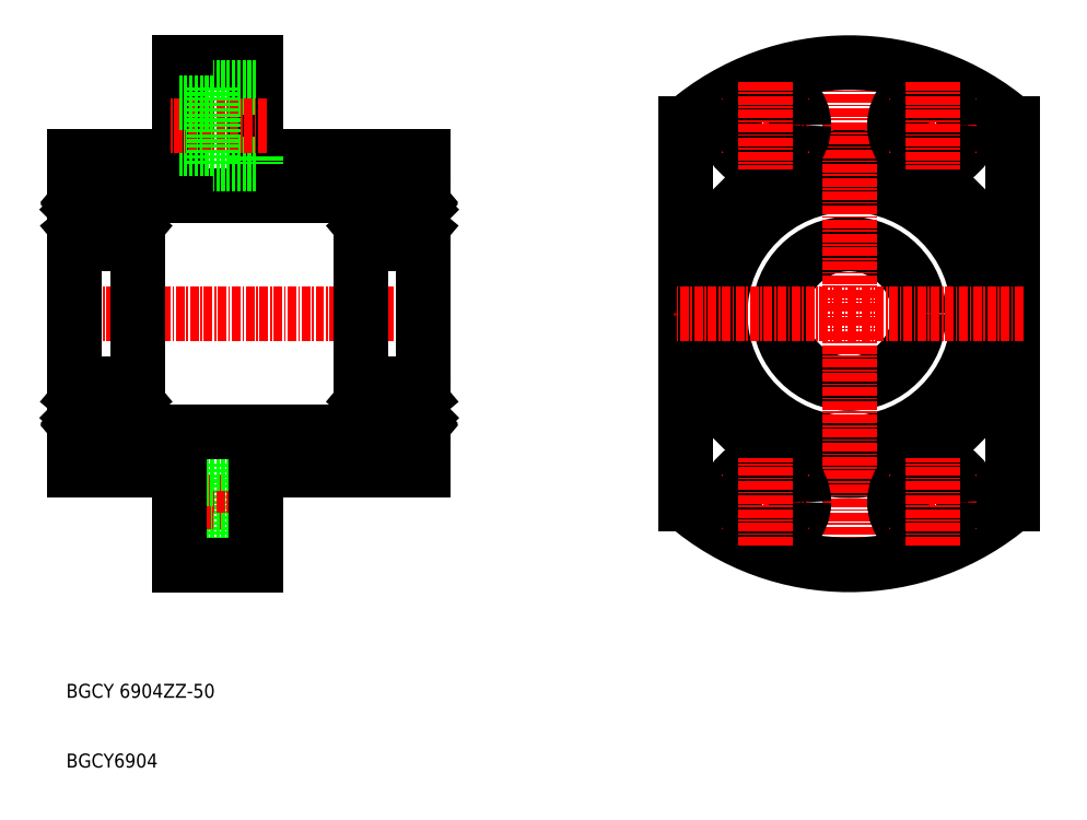
<metadata>
{"format":"dxf","ext":"dxf","renderer":"ezdxf+matplotlib","layout":"modelspace","background":"white","min_lineweight":24,"dpi":150}
</metadata>
<code>
0
SECTION
2
ENTITIES
0
LINE
8
0
10
116.4
20
142.7
30
0
11
140.4
21
142.7
31
0
0
LINE
8
0
10
99.4
20
137.2
30
0
11
131.4
21
137.2
31
0
0
LINE
8
CENTER
10
88.9
20
120.2
30
0
11
141.9
21
120.2
31
0
0
LINE
8
0
10
90.4
20
97.74
30
0
11
90.4
21
142.7
31
0
0
TEXT
8
0
10
89.17
20
65.17
30
0
40
2
1
BGCY 6904ZZ-50
0
TEXT
8
0
10
89.17
20
55.17
30
0
40
2
1
BGCY6904
0
LINE
8
0
10
105.4
20
142.7
30
0
11
105.4
21
156.2
31
0
0
LINE
8
0
10
116.4
20
156.2
30
0
11
116.4
21
142.7
31
0
0
LINE
8
0
10
90.4
20
142.7
30
0
11
105.4
21
142.7
31
0
0
LINE
8
0
10
116.4
20
141.7
30
0
11
110.3
21
141.7
31
0
0
LINE
8
0
10
110.3
20
143.9
30
0
11
105.4
21
143.9
31
0
0
LINE
8
0
10
105.4
20
156.2
30
0
11
116.4
21
156.2
31
0
0
LINE
8
0
10
116.4
20
152.7
30
0
11
110.3
21
152.7
31
0
0
LINE
8
CENTER
10
117.9
20
147.2
30
0
11
103.9
21
147.2
31
0
0
LINE
8
0
10
110.3
20
152.7
30
0
11
110.3
21
141.7
31
0
0
LINE
8
0
10
110.3
20
150.5
30
0
11
105.4
21
150.5
31
0
0
LINE
8
0
10
177.9
20
147.5
30
0
11
177.9
21
92.96
31
0
0
LINE
8
0
10
224.9
20
147.5
30
0
11
224.9
21
92.96
31
0
0
CIRCLE
8
0
10
201.4
20
120.2
30
0
40
18.5
0
CIRCLE
8
0
10
201.4
20
120.2
30
0
40
22.5
0
CIRCLE
8
0
10
201.4
20
120.2
30
0
40
10
0
LINE
8
0
10
140.4
20
142.7
30
0
11
140.4
21
97.74
31
0
0
LINE
8
CENTER
10
201.4
20
157.7
30
0
11
201.4
21
82.74
31
0
0
CIRCLE
8
0
10
189.4
20
93.24
30
0
40
5.5
0
ARC
8
0
10
201.4
20
120.2
30
0
40
36
50
229.2
51
310.8
0
LINE
8
CENTER
10
226.4
20
120.2
30
0
11
176.4
21
120.2
31
0
0
LINE
8
CENTER
10
183.2
20
93.24
30
0
11
195.7
21
93.24
31
0
0
CIRCLE
8
0
10
213.4
20
93.24
30
0
40
5.5
0
LINE
8
CENTER
10
219.7
20
93.24
30
0
11
207.2
21
93.24
31
0
0
CIRCLE
8
0
10
189.4
20
93.24
30
0
40
3.3
0
LINE
8
CENTER
10
189.4
20
86.99
30
0
11
189.4
21
99.49
31
0
0
CIRCLE
8
0
10
213.4
20
93.24
30
0
40
3.3
0
LINE
8
CENTER
10
213.4
20
86.99
30
0
11
213.4
21
99.49
31
0
0
ARC
8
0
10
201.4
20
120.2
30
0
40
36
50
49.25
51
130.8
0
CIRCLE
8
0
10
189.4
20
147.2
30
0
40
5.5
0
LINE
8
CENTER
10
183.2
20
147.2
30
0
11
195.7
21
147.2
31
0
0
CIRCLE
8
0
10
213.4
20
147.2
30
0
40
5.5
0
LINE
8
CENTER
10
219.7
20
147.2
30
0
11
207.2
21
147.2
31
0
0
CIRCLE
8
0
10
189.4
20
147.2
30
0
40
3.3
0
CIRCLE
8
0
10
213.4
20
147.2
30
0
40
3.3
0
LINE
8
CENTER
10
213.4
20
153.5
30
0
11
213.4
21
141
31
0
0
LINE
8
CENTER
10
189.4
20
153.5
30
0
11
189.4
21
141
31
0
0
CIRCLE
8
0
10
94.9
20
134.5
30
0
40
2.381
0
LINE
8
0
10
90.7
20
130.2
30
0
11
99.1
21
130.2
31
0
0
LINE
8
0
10
90.7
20
138.7
30
0
11
99.1
21
138.7
31
0
0
LINE
8
0
10
91.78
20
136.3
30
0
11
91.78
21
135.8
31
0
0
LINE
8
0
10
91.54
20
136.8
30
0
11
91.58
21
135.9
31
0
0
LINE
8
0
10
91.58
20
132.1
30
0
11
91.85
21
132.9
31
0
0
LINE
8
0
10
91.78
20
135.8
30
0
11
91.03
21
135.1
31
0
0
LINE
8
0
10
91.03
20
135.1
30
0
11
91.03
21
132.8
31
0
0
LINE
8
0
10
90.83
20
135.2
30
0
11
90.83
21
132.8
31
0
0
LINE
8
0
10
91.48
20
132.8
30
0
11
91.03
21
132.8
31
0
0
LINE
8
0
10
91.48
20
132.6
30
0
11
91.48
21
132.8
31
0
0
LINE
8
0
10
90.6
20
132.4
30
0
11
90.9
21
132.4
31
0
0
LINE
8
0
10
91.03
20
132.6
30
0
11
91.48
21
132.6
31
0
0
ARC
8
0
10
91.03
20
132.8
30
0
40
0.2
50
180
51
270
0
LINE
8
0
10
90.9
20
132.4
30
0
11
91.18
21
132.1
31
0
0
ARC
8
0
10
91.33
20
132.2
30
0
40
0.2
50
220
51
270
0
LINE
8
0
10
91.33
20
132
30
0
11
91.4
21
132
31
0
0
ARC
8
0
10
91.4
20
132.2
30
0
40
0.2
50
270
51
340
0
ARC
8
0
10
90.6
20
132.2
30
0
40
0.2
50
90
51
180
0
LINE
8
0
10
91.58
20
135.9
30
0
11
90.83
21
135.2
31
0
0
LINE
8
0
10
92.04
20
133
30
0
11
93.05
21
133
31
0
0
ARC
8
0
10
92.04
20
132.8
30
0
40
0.2
50
90
51
160
0
ARC
8
0
10
91.44
20
136.8
30
0
40
0.3
50
4.997
51
140
0
LINE
8
0
10
91.74
20
136.8
30
0
11
91.8
21
136.1
31
0
0
LINE
8
0
10
91.14
20
136.3
30
0
11
91.27
21
136.4
31
0
0
LINE
8
0
10
91.27
20
136.4
30
0
11
91.11
21
136.6
31
0
0
LINE
8
0
10
90.5
20
136.7
30
0
11
90.96
21
136.7
31
0
0
LINE
8
0
10
91.14
20
136.3
30
0
11
90.99
21
136.4
31
0
0
ARC
8
0
10
91.12
20
136.6
30
0
40
0.2
50
140
51
230.1
0
LINE
8
0
10
90.96
20
136.7
30
0
11
91.21
21
137
31
0
0
LINE
8
0
10
91.11
20
136.6
30
0
11
91.37
21
136.9
31
0
0
ARC
8
0
10
91.44
20
136.8
30
0
40
0.1
50
2.82
51
140
0
ARC
8
0
10
90.5
20
136.8
30
0
40
0.1
50
180
51
270
0
LINE
8
0
10
91.9
20
136
30
0
11
93.05
21
136
31
0
0
ARC
8
0
10
91.9
20
136.1
30
0
40
0.1
50
185
51
270
0
LINE
8
0
10
99.4
20
138.4
30
0
11
99.4
21
102
31
0
0
LINE
8
0
10
98.26
20
136.8
30
0
11
98.22
21
135.9
31
0
0
LINE
8
0
10
98.02
20
136.3
30
0
11
98.02
21
135.8
31
0
0
LINE
8
0
10
96.75
20
133
30
0
11
97.76
21
133
31
0
0
LINE
8
0
10
98.97
20
135.2
30
0
11
98.97
21
132.8
31
0
0
LINE
8
0
10
98.77
20
135.1
30
0
11
98.77
21
132.8
31
0
0
LINE
8
0
10
99.2
20
132.4
30
0
11
98.9
21
132.4
31
0
0
ARC
8
0
10
97.76
20
132.8
30
0
40
0.2
50
19.88
51
90
0
ARC
8
0
10
98.41
20
132.2
30
0
40
0.2
50
199.9
51
270
0
ARC
8
0
10
98.47
20
132.2
30
0
40
0.2001
50
270
51
319.9
0
ARC
8
0
10
98.77
20
132.8
30
0
40
0.2
50
270
51
360
0
LINE
8
0
10
98.47
20
132
30
0
11
98.41
21
132
31
0
0
LINE
8
0
10
98.9
20
132.4
30
0
11
98.63
21
132.1
31
0
0
LINE
8
0
10
98.22
20
132.1
30
0
11
97.95
21
132.9
31
0
0
LINE
8
0
10
98.32
20
132.8
30
0
11
98.77
21
132.8
31
0
0
LINE
8
0
10
98.32
20
132.6
30
0
11
98.32
21
132.8
31
0
0
LINE
8
0
10
98.77
20
132.6
30
0
11
98.32
21
132.6
31
0
0
ARC
8
0
10
99.2
20
132.2
30
0
40
0.2
50
360
51
90
0
LINE
8
0
10
98.22
20
135.9
30
0
11
98.97
21
135.2
31
0
0
LINE
8
0
10
98.02
20
135.8
30
0
11
98.77
21
135.1
31
0
0
LINE
8
0
10
96.75
20
136
30
0
11
97.9
21
136
31
0
0
LINE
8
0
10
99.3
20
136.7
30
0
11
98.84
21
136.7
31
0
0
ARC
8
0
10
98.36
20
136.8
30
0
40
0.3031
50
40.05
51
175.1
0
ARC
8
0
10
97.9
20
136.1
30
0
40
0.1004
50
270
51
354.9
0
ARC
8
0
10
98.69
20
136.6
30
0
40
0.2001
50
309.9
51
40.13
0
ARC
8
0
10
98.36
20
136.8
30
0
40
0.1034
50
39.87
51
175
0
LINE
8
0
10
98.69
20
136.6
30
0
11
98.44
21
136.8
31
0
0
LINE
8
0
10
98.54
20
136.4
30
0
11
98.69
21
136.6
31
0
0
LINE
8
0
10
98.66
20
136.3
30
0
11
98.54
21
136.4
31
0
0
LINE
8
0
10
98.84
20
136.7
30
0
11
98.6
21
137
31
0
0
LINE
8
0
10
98.66
20
136.3
30
0
11
98.82
21
136.4
31
0
0
LINE
8
0
10
98.06
20
136.8
30
0
11
98
21
136.1
31
0
0
ARC
8
0
10
99.3
20
136.8
30
0
40
0.1
50
270
51
360
0
ARC
8
0
10
90.7
20
138.4
30
0
40
0.3
50
90
51
180
0
ARC
8
0
10
99.1
20
138.4
30
0
40
0.3
50
0
51
90
0
ARC
8
0
10
99.1
20
130.5
30
0
40
0.3
50
270
51
0
0
ARC
8
0
10
90.7
20
130.5
30
0
40
0.3
50
180
51
270
0
LINE
8
0
10
131.4
20
138.4
30
0
11
131.4
21
102
31
0
0
ARC
8
0
10
131.5
20
136.8
30
0
40
0.1
50
180
51
270
0
ARC
8
0
10
131.6
20
132.2
30
0
40
0.2
50
90
51
180
0
ARC
8
0
10
131.7
20
130.5
30
0
40
0.3
50
180
51
270
0
LINE
8
0
10
131.7
20
130.2
30
0
11
140.1
21
130.2
31
0
0
CIRCLE
8
0
10
135.9
20
134.5
30
0
40
2.381
0
LINE
8
0
10
132
20
135.1
30
0
11
132
21
132.8
31
0
0
LINE
8
0
10
131.8
20
135.2
30
0
11
131.8
21
132.8
31
0
0
LINE
8
0
10
132.6
20
132.1
30
0
11
132.9
21
132.9
31
0
0
LINE
8
0
10
132.5
20
132.8
30
0
11
132
21
132.8
31
0
0
LINE
8
0
10
132.5
20
132.6
30
0
11
132.5
21
132.8
31
0
0
LINE
8
0
10
132
20
132.6
30
0
11
132.5
21
132.6
31
0
0
LINE
8
0
10
131.9
20
132.4
30
0
11
132.2
21
132.1
31
0
0
ARC
8
0
10
132.3
20
132.2
30
0
40
0.2
50
220
51
270
0
LINE
8
0
10
132.3
20
132
30
0
11
132.4
21
132
31
0
0
ARC
8
0
10
132.4
20
132.2
30
0
40
0.2
50
270
51
340
0
LINE
8
0
10
133
20
133
30
0
11
134.1
21
133
31
0
0
ARC
8
0
10
133
20
132.8
30
0
40
0.2
50
90
51
160
0
LINE
8
0
10
131.6
20
132.4
30
0
11
131.9
21
132.4
31
0
0
ARC
8
0
10
132
20
132.8
30
0
40
0.2
50
180
51
270
0
ARC
8
0
10
132.4
20
136.8
30
0
40
0.3
50
4.997
51
140
0
LINE
8
0
10
132.7
20
136.8
30
0
11
132.8
21
136.1
31
0
0
LINE
8
0
10
132.1
20
136.3
30
0
11
132.3
21
136.4
31
0
0
LINE
8
0
10
132.3
20
136.4
30
0
11
132.1
21
136.6
31
0
0
LINE
8
0
10
132.1
20
136.3
30
0
11
132
21
136.4
31
0
0
ARC
8
0
10
132.1
20
136.6
30
0
40
0.2
50
140
51
230.1
0
LINE
8
0
10
132
20
136.7
30
0
11
132.2
21
137
31
0
0
LINE
8
0
10
132.1
20
136.6
30
0
11
132.4
21
136.9
31
0
0
ARC
8
0
10
132.4
20
136.8
30
0
40
0.1
50
2.82
51
140
0
LINE
8
0
10
131.5
20
136.7
30
0
11
132
21
136.7
31
0
0
LINE
8
0
10
132.8
20
135.8
30
0
11
132
21
135.1
31
0
0
LINE
8
0
10
132.6
20
135.9
30
0
11
131.8
21
135.2
31
0
0
LINE
8
0
10
132.9
20
136
30
0
11
134.1
21
136
31
0
0
LINE
8
0
10
132.8
20
136.3
30
0
11
132.8
21
135.8
31
0
0
LINE
8
0
10
132.5
20
136.8
30
0
11
132.6
21
135.9
31
0
0
ARC
8
0
10
132.9
20
136.1
30
0
40
0.1
50
185
51
270
0
LINE
8
0
10
140
20
135.2
30
0
11
140
21
132.8
31
0
0
LINE
8
0
10
139.8
20
135.1
30
0
11
139.8
21
132.8
31
0
0
LINE
8
0
10
140.2
20
132.4
30
0
11
139.9
21
132.4
31
0
0
ARC
8
0
10
140.1
20
130.5
30
0
40
0.3
50
270
51
0
0
LINE
8
0
10
137.8
20
133
30
0
11
138.8
21
133
31
0
0
ARC
8
0
10
138.8
20
132.8
30
0
40
0.2
50
19.88
51
90
0
ARC
8
0
10
139.4
20
132.2
30
0
40
0.2
50
199.9
51
270
0
ARC
8
0
10
139.5
20
132.2
30
0
40
0.2001
50
270
51
319.9
0
ARC
8
0
10
139.8
20
132.8
30
0
40
0.2
50
270
51
360
0
LINE
8
0
10
139.5
20
132
30
0
11
139.4
21
132
31
0
0
LINE
8
0
10
139.9
20
132.4
30
0
11
139.6
21
132.1
31
0
0
LINE
8
0
10
139.2
20
132.1
30
0
11
139
21
132.9
31
0
0
LINE
8
0
10
139.3
20
132.8
30
0
11
139.8
21
132.8
31
0
0
LINE
8
0
10
139.3
20
132.6
30
0
11
139.3
21
132.8
31
0
0
LINE
8
0
10
139.8
20
132.6
30
0
11
139.3
21
132.6
31
0
0
ARC
8
0
10
140.2
20
132.2
30
0
40
0.2
50
360
51
90
0
LINE
8
0
10
140.3
20
136.7
30
0
11
139.8
21
136.7
31
0
0
ARC
8
0
10
139.4
20
136.8
30
0
40
0.3031
50
40.05
51
175.1
0
ARC
8
0
10
139.7
20
136.6
30
0
40
0.2001
50
309.9
51
40.13
0
ARC
8
0
10
139.4
20
136.8
30
0
40
0.1034
50
39.87
51
175
0
LINE
8
0
10
139.7
20
136.6
30
0
11
139.4
21
136.8
31
0
0
LINE
8
0
10
139.5
20
136.4
30
0
11
139.7
21
136.6
31
0
0
LINE
8
0
10
139.7
20
136.3
30
0
11
139.5
21
136.4
31
0
0
LINE
8
0
10
139.8
20
136.7
30
0
11
139.6
21
137
31
0
0
LINE
8
0
10
139.7
20
136.3
30
0
11
139.8
21
136.4
31
0
0
LINE
8
0
10
139.1
20
136.8
30
0
11
139
21
136.1
31
0
0
LINE
8
0
10
139.2
20
135.9
30
0
11
140
21
135.2
31
0
0
LINE
8
0
10
139
20
135.8
30
0
11
139.8
21
135.1
31
0
0
LINE
8
0
10
137.8
20
136
30
0
11
138.9
21
136
31
0
0
LINE
8
0
10
139.3
20
136.8
30
0
11
139.2
21
135.9
31
0
0
LINE
8
0
10
139
20
136.3
30
0
11
139
21
135.8
31
0
0
ARC
8
0
10
138.9
20
136.1
30
0
40
0.1004
50
270
51
354.9
0
ARC
8
0
10
140.3
20
136.8
30
0
40
0.1
50
270
51
360
0
ARC
8
0
10
131.7
20
138.4
30
0
40
0.3
50
90
51
180
0
LINE
8
0
10
131.7
20
138.7
30
0
11
140.1
21
138.7
31
0
0
ARC
8
0
10
140.1
20
138.4
30
0
40
0.3
50
0
51
90
0
LINE
8
0
10
116.4
20
142.7
30
0
11
116.4
21
141.7
31
0
0
LINE
8
0
10
116.4
20
97.74
30
0
11
116.4
21
98.74
31
0
0
ARC
8
0
10
140.1
20
102
30
0
40
0.3
50
270
51
0
0
LINE
8
0
10
131.7
20
101.7
30
0
11
140.1
21
101.7
31
0
0
ARC
8
0
10
131.7
20
102
30
0
40
0.3
50
180
51
270
0
ARC
8
0
10
140.3
20
103.7
30
0
40
0.1
50
0.00874
51
90
0
ARC
8
0
10
138.9
20
104.4
30
0
40
0.1004
50
5.144
51
90
0
LINE
8
0
10
139
20
104.2
30
0
11
139
21
104.6
31
0
0
LINE
8
0
10
139.3
20
103.7
30
0
11
139.2
21
104.6
31
0
0
LINE
8
0
10
137.8
20
104.5
30
0
11
138.9
21
104.5
31
0
0
LINE
8
0
10
139
20
104.6
30
0
11
139.8
21
105.4
31
0
0
LINE
8
0
10
139.2
20
104.6
30
0
11
140
21
105.3
31
0
0
LINE
8
0
10
139.1
20
103.7
30
0
11
139
21
104.4
31
0
0
LINE
8
0
10
139.7
20
104.2
30
0
11
139.8
21
104.1
31
0
0
LINE
8
0
10
139.8
20
103.8
30
0
11
139.6
21
103.5
31
0
0
LINE
8
0
10
139.7
20
104.2
30
0
11
139.5
21
104
31
0
0
LINE
8
0
10
139.5
20
104
30
0
11
139.7
21
103.9
31
0
0
LINE
8
0
10
139.7
20
103.9
30
0
11
139.4
21
103.6
31
0
0
ARC
8
0
10
139.4
20
103.7
30
0
40
0.1034
50
185
51
320.1
0
ARC
8
0
10
139.7
20
103.9
30
0
40
0.2001
50
319.9
51
50.09
0
ARC
8
0
10
139.4
20
103.7
30
0
40
0.3031
50
184.9
51
320
0
LINE
8
0
10
140.3
20
103.8
30
0
11
139.8
21
103.8
31
0
0
ARC
8
0
10
140.2
20
108.3
30
0
40
0.2
50
270
51
0.00437
0
LINE
8
0
10
139.8
20
107.9
30
0
11
139.3
21
107.9
31
0
0
LINE
8
0
10
139.3
20
107.9
30
0
11
139.3
21
107.7
31
0
0
LINE
8
0
10
139.3
20
107.7
30
0
11
139.8
21
107.7
31
0
0
LINE
8
0
10
139.2
20
108.4
30
0
11
139
21
107.6
31
0
0
LINE
8
0
10
139.9
20
108.1
30
0
11
139.6
21
108.4
31
0
0
LINE
8
0
10
139.5
20
108.5
30
0
11
139.4
21
108.5
31
0
0
ARC
8
0
10
139.8
20
107.7
30
0
40
0.2
50
0.00437
51
90
0
ARC
8
0
10
139.5
20
108.3
30
0
40
0.2001
50
40.14
51
90
0
ARC
8
0
10
139.4
20
108.3
30
0
40
0.2
50
90
51
160.1
0
ARC
8
0
10
138.8
20
107.7
30
0
40
0.2
50
270
51
340.1
0
LINE
8
0
10
137.8
20
107.5
30
0
11
138.8
21
107.5
31
0
0
ARC
8
0
10
140.1
20
109.9
30
0
40
0.3
50
0
51
90
0
LINE
8
0
10
140.2
20
108.1
30
0
11
139.9
21
108.1
31
0
0
LINE
8
0
10
139.8
20
105.4
30
0
11
139.8
21
107.7
31
0
0
LINE
8
0
10
140
20
105.3
30
0
11
140
21
107.7
31
0
0
ARC
8
0
10
132.9
20
104.4
30
0
40
0.1
50
90
51
175
0
LINE
8
0
10
132.5
20
103.7
30
0
11
132.6
21
104.6
31
0
0
LINE
8
0
10
132.8
20
104.2
30
0
11
132.8
21
104.6
31
0
0
LINE
8
0
10
132.9
20
104.5
30
0
11
134.1
21
104.5
31
0
0
LINE
8
0
10
132.6
20
104.6
30
0
11
131.8
21
105.3
31
0
0
LINE
8
0
10
132.8
20
104.6
30
0
11
132
21
105.4
31
0
0
LINE
8
0
10
131.5
20
103.8
30
0
11
132
21
103.8
31
0
0
ARC
8
0
10
132.4
20
103.7
30
0
40
0.1
50
220
51
357.2
0
LINE
8
0
10
132.1
20
103.9
30
0
11
132.4
21
103.6
31
0
0
LINE
8
0
10
132
20
103.8
30
0
11
132.2
21
103.5
31
0
0
ARC
8
0
10
132.1
20
103.9
30
0
40
0.2
50
129.9
51
220
0
LINE
8
0
10
132.1
20
104.2
30
0
11
132
21
104.1
31
0
0
LINE
8
0
10
132.3
20
104
30
0
11
132.1
21
103.9
31
0
0
LINE
8
0
10
132.1
20
104.2
30
0
11
132.3
21
104
31
0
0
LINE
8
0
10
132.7
20
103.7
30
0
11
132.8
21
104.4
31
0
0
ARC
8
0
10
132.4
20
103.7
30
0
40
0.3
50
220
51
355
0
ARC
8
0
10
132
20
107.7
30
0
40
0.2
50
90
51
180
0
LINE
8
0
10
131.6
20
108.1
30
0
11
131.9
21
108.1
31
0
0
ARC
8
0
10
133
20
107.7
30
0
40
0.2
50
200
51
270
0
LINE
8
0
10
133
20
107.5
30
0
11
134.1
21
107.5
31
0
0
ARC
8
0
10
132.4
20
108.3
30
0
40
0.2
50
20.01
51
90
0
LINE
8
0
10
132.3
20
108.5
30
0
11
132.4
21
108.5
31
0
0
ARC
8
0
10
132.3
20
108.3
30
0
40
0.2
50
90
51
140
0
LINE
8
0
10
131.9
20
108.1
30
0
11
132.2
21
108.4
31
0
0
LINE
8
0
10
132
20
107.9
30
0
11
132.5
21
107.9
31
0
0
LINE
8
0
10
132.5
20
107.9
30
0
11
132.5
21
107.7
31
0
0
LINE
8
0
10
132.5
20
107.7
30
0
11
132
21
107.7
31
0
0
LINE
8
0
10
132.6
20
108.4
30
0
11
132.9
21
107.6
31
0
0
LINE
8
0
10
131.8
20
105.3
30
0
11
131.8
21
107.7
31
0
0
LINE
8
0
10
132
20
105.4
30
0
11
132
21
107.7
31
0
0
CIRCLE
8
0
10
135.9
20
106
30
0
40
2.381
0
LINE
8
0
10
131.7
20
110.2
30
0
11
140.1
21
110.2
31
0
0
ARC
8
0
10
131.7
20
109.9
30
0
40
0.3
50
90
51
180
0
ARC
8
0
10
131.6
20
108.3
30
0
40
0.2
50
180
51
270
0
ARC
8
0
10
131.5
20
103.7
30
0
40
0.1
50
90
51
180
0
ARC
8
0
10
90.7
20
109.9
30
0
40
0.3
50
90
51
180
0
ARC
8
0
10
99.1
20
109.9
30
0
40
0.3
50
0
51
90
0
ARC
8
0
10
99.1
20
102
30
0
40
0.3
50
270
51
0
0
ARC
8
0
10
90.7
20
102
30
0
40
0.3
50
180
51
270
0
ARC
8
0
10
99.3
20
103.7
30
0
40
0.1
50
0.00874
51
90
0
LINE
8
0
10
98.06
20
103.7
30
0
11
98
21
104.4
31
0
0
LINE
8
0
10
98.66
20
104.2
30
0
11
98.82
21
104.1
31
0
0
LINE
8
0
10
98.84
20
103.8
30
0
11
98.6
21
103.5
31
0
0
LINE
8
0
10
98.66
20
104.2
30
0
11
98.54
21
104
31
0
0
LINE
8
0
10
98.54
20
104
30
0
11
98.69
21
103.9
31
0
0
LINE
8
0
10
98.69
20
103.9
30
0
11
98.44
21
103.6
31
0
0
ARC
8
0
10
98.36
20
103.7
30
0
40
0.1034
50
185
51
320.1
0
ARC
8
0
10
98.69
20
103.9
30
0
40
0.2001
50
319.9
51
50.09
0
ARC
8
0
10
97.9
20
104.4
30
0
40
0.1004
50
5.144
51
90
0
ARC
8
0
10
98.36
20
103.7
30
0
40
0.3031
50
184.9
51
320
0
LINE
8
0
10
99.3
20
103.8
30
0
11
98.84
21
103.8
31
0
0
LINE
8
0
10
96.75
20
104.5
30
0
11
97.9
21
104.5
31
0
0
LINE
8
0
10
98.02
20
104.6
30
0
11
98.77
21
105.4
31
0
0
LINE
8
0
10
98.22
20
104.6
30
0
11
98.97
21
105.3
31
0
0
ARC
8
0
10
99.2
20
108.3
30
0
40
0.2
50
270
51
0.00437
0
LINE
8
0
10
98.77
20
107.9
30
0
11
98.32
21
107.9
31
0
0
LINE
8
0
10
98.32
20
107.9
30
0
11
98.32
21
107.7
31
0
0
LINE
8
0
10
98.32
20
107.7
30
0
11
98.77
21
107.7
31
0
0
LINE
8
0
10
98.22
20
108.4
30
0
11
97.95
21
107.6
31
0
0
LINE
8
0
10
98.9
20
108.1
30
0
11
98.63
21
108.4
31
0
0
LINE
8
0
10
98.47
20
108.5
30
0
11
98.41
21
108.5
31
0
0
ARC
8
0
10
98.77
20
107.7
30
0
40
0.2
50
0.00437
51
90
0
ARC
8
0
10
98.47
20
108.3
30
0
40
0.2001
50
40.14
51
90
0
ARC
8
0
10
98.41
20
108.3
30
0
40
0.2
50
90
51
160.1
0
ARC
8
0
10
97.76
20
107.7
30
0
40
0.2
50
270
51
340.1
0
LINE
8
0
10
99.2
20
108.1
30
0
11
98.9
21
108.1
31
0
0
LINE
8
0
10
98.77
20
105.4
30
0
11
98.77
21
107.7
31
0
0
LINE
8
0
10
98.97
20
105.3
30
0
11
98.97
21
107.7
31
0
0
LINE
8
0
10
96.75
20
107.5
30
0
11
97.76
21
107.5
31
0
0
LINE
8
0
10
98.02
20
104.2
30
0
11
98.02
21
104.6
31
0
0
LINE
8
0
10
98.26
20
103.7
30
0
11
98.22
21
104.6
31
0
0
ARC
8
0
10
91.9
20
104.4
30
0
40
0.1
50
90
51
175
0
LINE
8
0
10
91.9
20
104.5
30
0
11
93.05
21
104.5
31
0
0
ARC
8
0
10
90.5
20
103.7
30
0
40
0.1
50
90
51
180
0
ARC
8
0
10
91.44
20
103.7
30
0
40
0.1
50
220
51
357.2
0
LINE
8
0
10
91.11
20
103.9
30
0
11
91.37
21
103.6
31
0
0
LINE
8
0
10
90.96
20
103.8
30
0
11
91.21
21
103.5
31
0
0
ARC
8
0
10
91.12
20
103.9
30
0
40
0.2
50
129.9
51
220
0
LINE
8
0
10
91.14
20
104.2
30
0
11
90.99
21
104.1
31
0
0
LINE
8
0
10
90.5
20
103.8
30
0
11
90.96
21
103.8
31
0
0
LINE
8
0
10
91.27
20
104
30
0
11
91.11
21
103.9
31
0
0
LINE
8
0
10
91.14
20
104.2
30
0
11
91.27
21
104
31
0
0
LINE
8
0
10
91.74
20
103.7
30
0
11
91.8
21
104.4
31
0
0
ARC
8
0
10
91.44
20
103.7
30
0
40
0.3
50
220
51
355
0
ARC
8
0
10
92.04
20
107.7
30
0
40
0.2
50
200
51
270
0
LINE
8
0
10
92.04
20
107.5
30
0
11
93.05
21
107.5
31
0
0
LINE
8
0
10
91.58
20
104.6
30
0
11
90.83
21
105.3
31
0
0
ARC
8
0
10
90.6
20
108.3
30
0
40
0.2
50
180
51
270
0
ARC
8
0
10
91.4
20
108.3
30
0
40
0.2
50
20.01
51
90
0
LINE
8
0
10
91.33
20
108.5
30
0
11
91.4
21
108.5
31
0
0
ARC
8
0
10
91.33
20
108.3
30
0
40
0.2
50
90
51
140
0
LINE
8
0
10
90.9
20
108.1
30
0
11
91.18
21
108.4
31
0
0
ARC
8
0
10
91.03
20
107.7
30
0
40
0.2
50
90
51
180
0
LINE
8
0
10
91.03
20
107.9
30
0
11
91.48
21
107.9
31
0
0
LINE
8
0
10
90.6
20
108.1
30
0
11
90.9
21
108.1
31
0
0
LINE
8
0
10
91.48
20
107.9
30
0
11
91.48
21
107.7
31
0
0
LINE
8
0
10
91.48
20
107.7
30
0
11
91.03
21
107.7
31
0
0
LINE
8
0
10
90.83
20
105.3
30
0
11
90.83
21
107.7
31
0
0
LINE
8
0
10
91.03
20
105.4
30
0
11
91.03
21
107.7
31
0
0
LINE
8
0
10
91.78
20
104.6
30
0
11
91.03
21
105.4
31
0
0
LINE
8
0
10
91.58
20
108.4
30
0
11
91.85
21
107.6
31
0
0
LINE
8
0
10
91.54
20
103.7
30
0
11
91.58
21
104.6
31
0
0
LINE
8
0
10
91.78
20
104.2
30
0
11
91.78
21
104.6
31
0
0
LINE
8
0
10
90.7
20
101.7
30
0
11
99.1
21
101.7
31
0
0
LINE
8
0
10
90.7
20
110.2
30
0
11
99.1
21
110.2
31
0
0
CIRCLE
8
0
10
94.9
20
106
30
0
40
2.381
0
LINE
8
0
10
110.3
20
89.94
30
0
11
105.4
21
89.94
31
0
0
LINE
8
0
10
110.3
20
87.74
30
0
11
110.3
21
98.74
31
0
0
LINE
8
CENTER
10
117.9
20
93.24
30
0
11
103.9
21
93.24
31
0
0
LINE
8
0
10
116.4
20
87.74
30
0
11
110.3
21
87.74
31
0
0
LINE
8
0
10
105.4
20
84.24
30
0
11
116.4
21
84.24
31
0
0
LINE
8
0
10
110.3
20
96.54
30
0
11
105.4
21
96.54
31
0
0
LINE
8
0
10
116.4
20
98.74
30
0
11
110.3
21
98.74
31
0
0
LINE
8
0
10
90.4
20
97.74
30
0
11
105.4
21
97.74
31
0
0
LINE
8
0
10
116.4
20
84.24
30
0
11
116.4
21
97.74
31
0
0
LINE
8
0
10
105.4
20
97.74
30
0
11
105.4
21
84.24
31
0
0
LINE
8
0
10
99.4
20
103.2
30
0
11
131.4
21
103.2
31
0
0
LINE
8
0
10
116.4
20
97.74
30
0
11
140.4
21
97.74
31
0
0
ENDSEC
0
EOF

</code>
